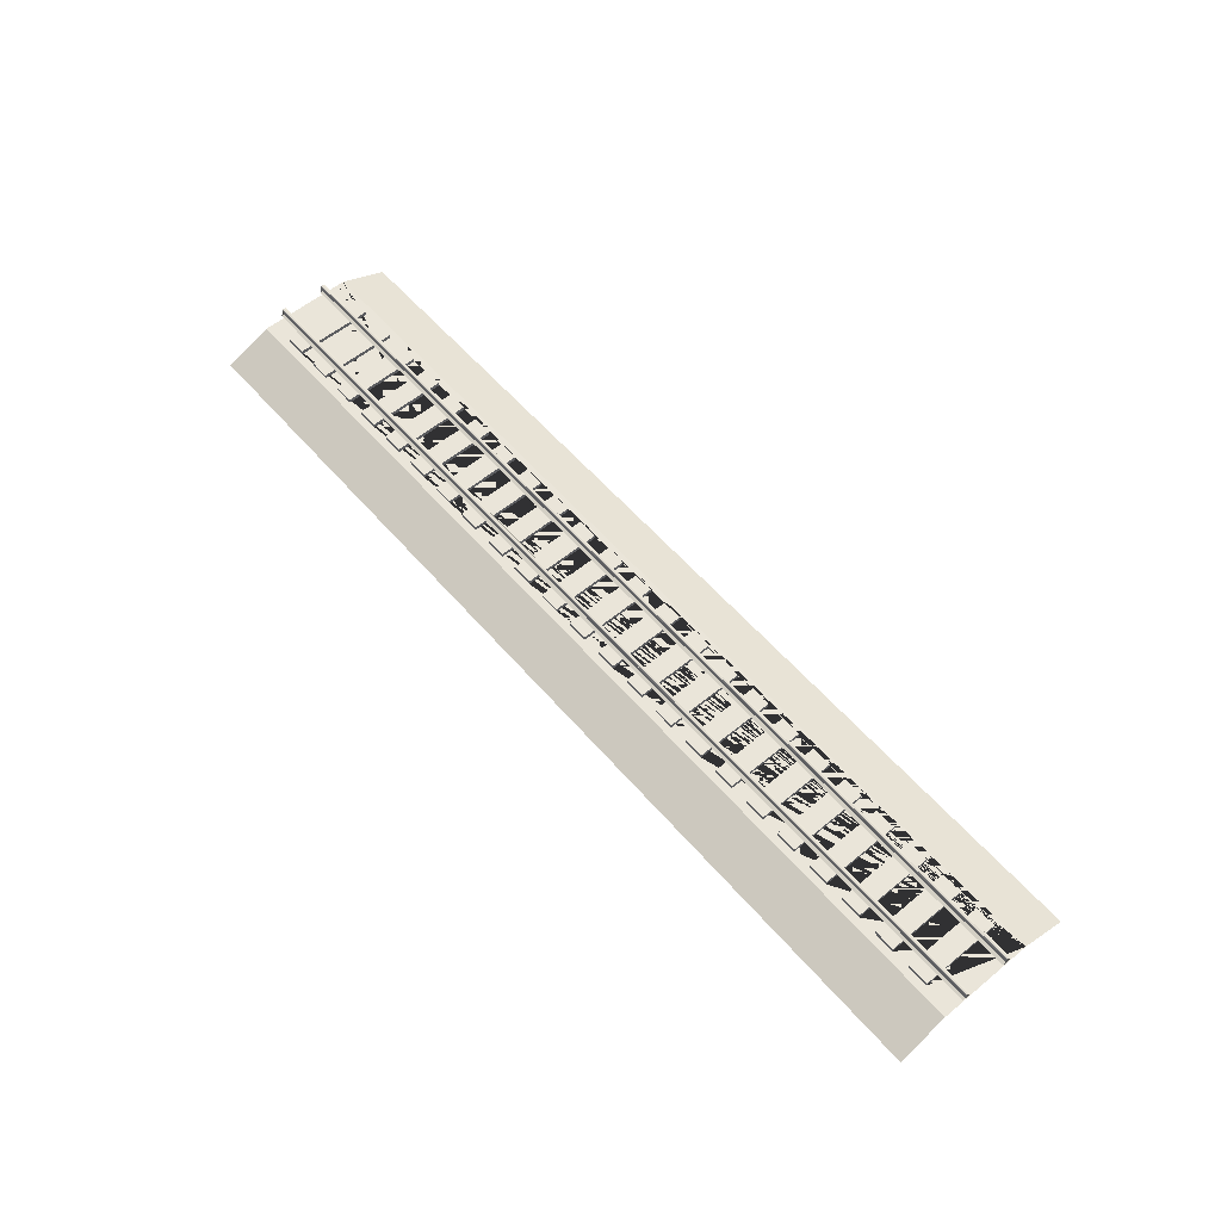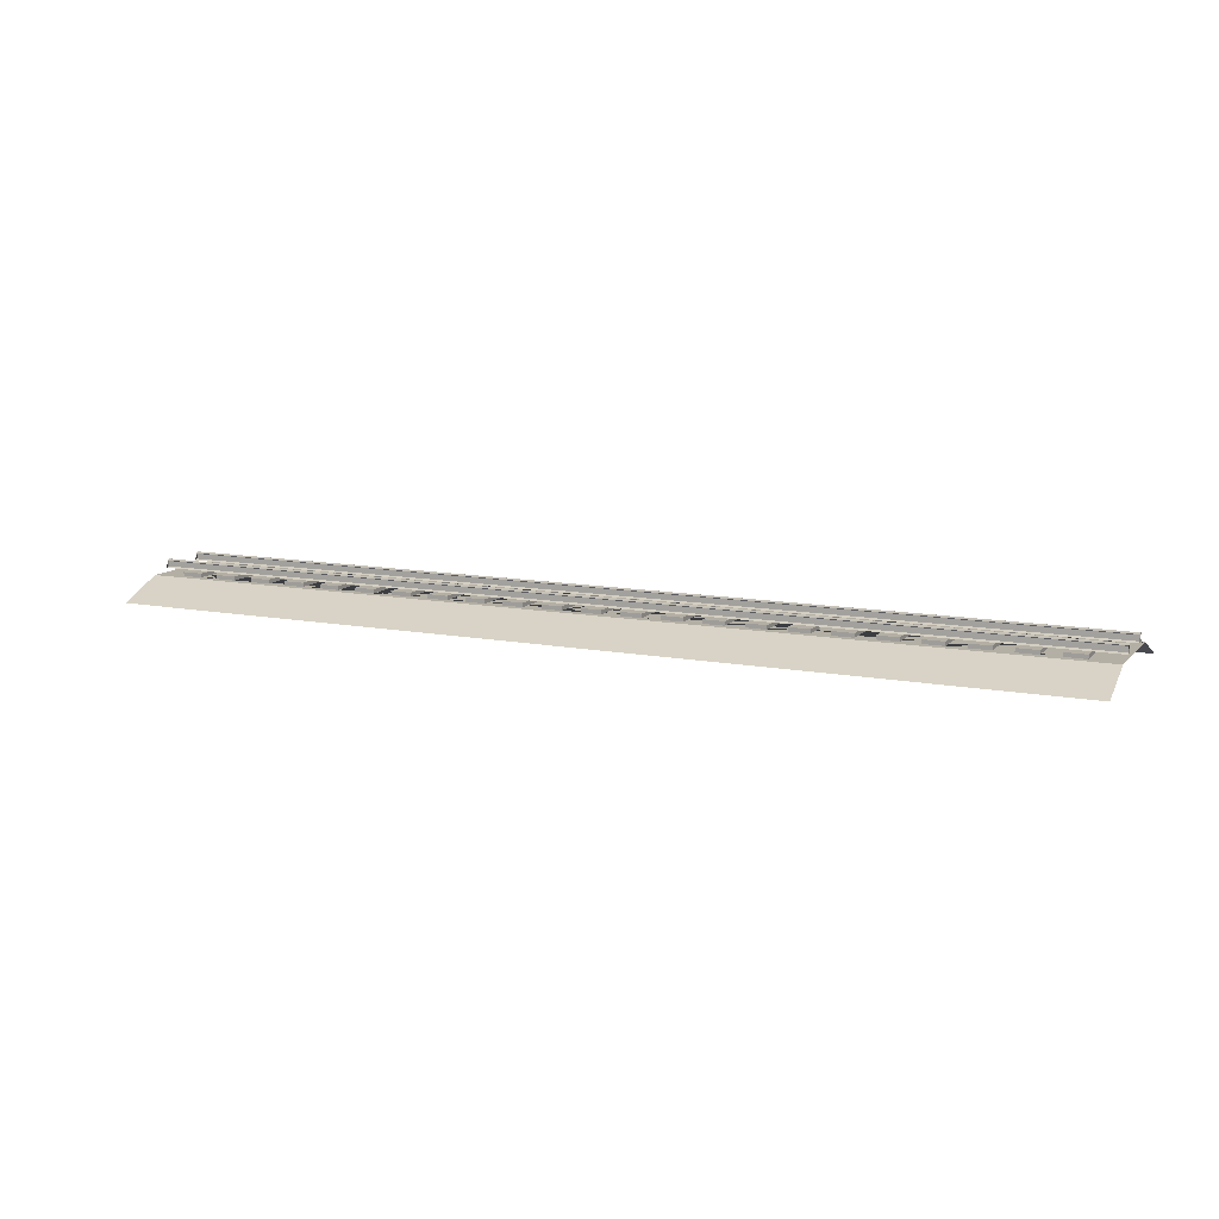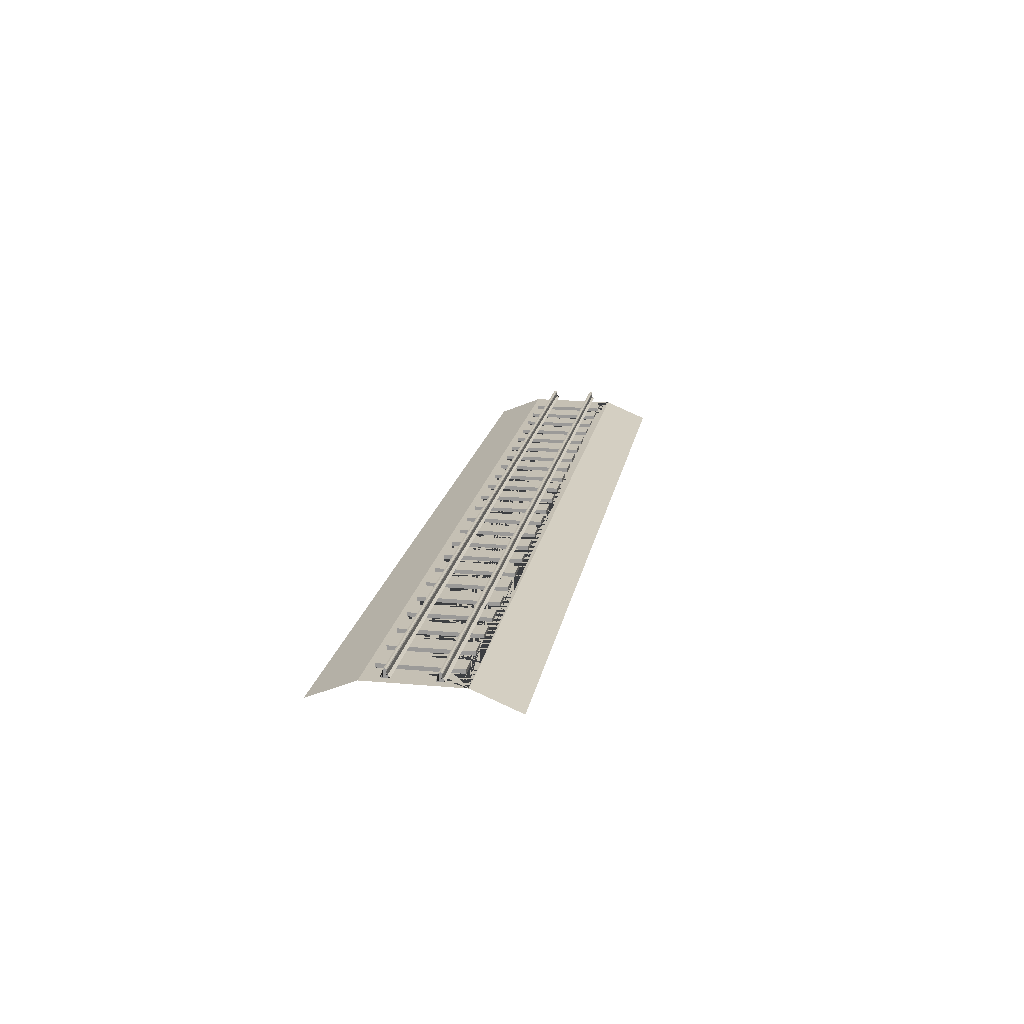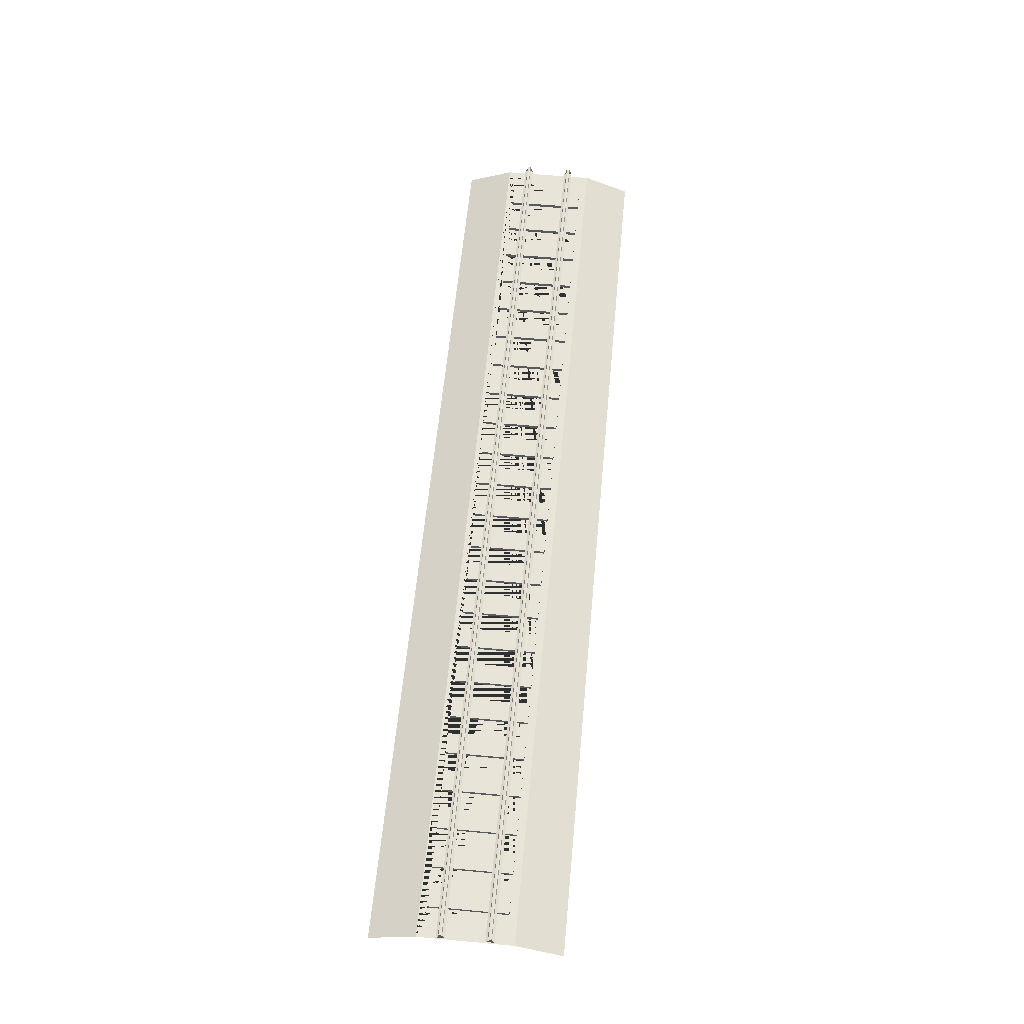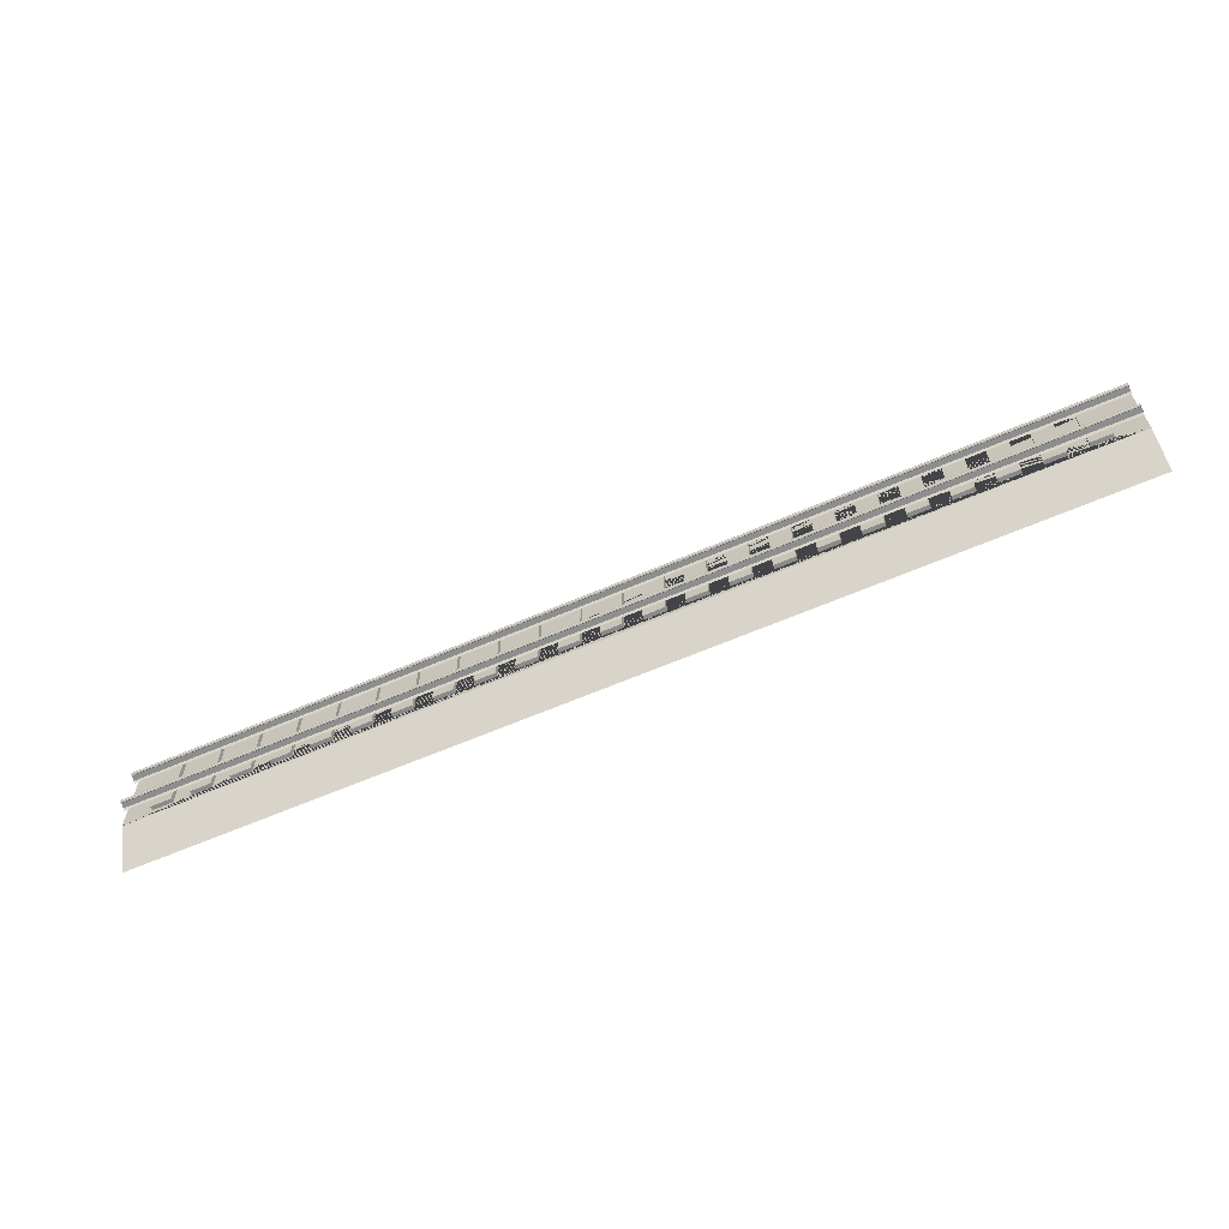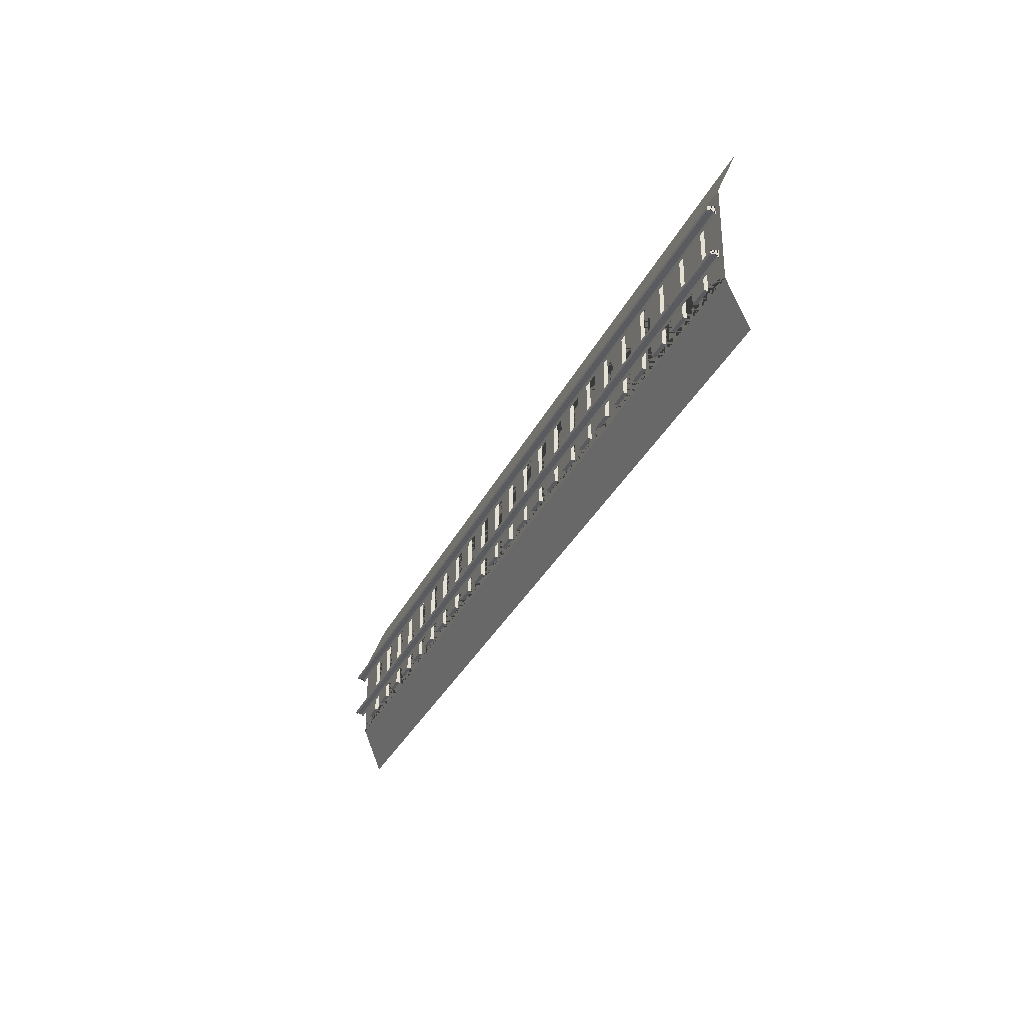
<metadata>
{"format":"obj","ext":"obj","renderer":"f3d","projection":"perspective","resolution":1024,"background":"white","views":[{"elev":57.8,"azim":49.6,"up":"+Y"},{"elev":11.3,"azim":24.9,"up":"+Y"},{"elev":18.3,"azim":100.0,"up":"+Y"},{"elev":60.4,"azim":-84.6,"up":"+Y"},{"elev":-63.4,"azim":-156.5,"up":"+Z"},{"elev":-31.7,"azim":-112.0,"up":"+Z"}]}
</metadata>
<code>
o Plane
v 12 0.8132 -0.5616
v 12 0.607 -0.4875
v 12 0.8132 -0.6384
v 12 0.607 -0.7125
v 12 0.6337 -0.6338
v 12 0.6337 -0.5663
v 12 0.8206 -0.6
v 12 0.7691 -0.6292
v 12 0.7691 -0.5707
v 12 0.7868 -0.65
v 12 0.7868 -0.55
v 12 0.8132 0.6384
v 12 0.607 0.7125
v 12 0.8132 0.5616
v 12 0.607 0.4875
v 12 0.6337 0.5663
v 12 0.6337 0.6338
v 12 0.8206 0.6
v 12 0.7691 0.5707
v 12 0.7691 0.6292
v 12 0.7868 0.55
v 12 0.7868 0.65
v -12 0.8132 -0.5616
v -12 0.607 -0.4875
v -12 0.8132 -0.6384
v -12 0.607 -0.7125
v -12 0.6337 -0.6338
v -12 0.6337 -0.5663
v -12 0.8206 -0.6
v -12 0.7691 -0.6292
v -12 0.7691 -0.5707
v -12 0.7868 -0.65
v -12 0.7868 -0.55
v -12 0.8132 0.6384
v -12 0.607 0.7125
v -12 0.8132 0.5616
v -12 0.607 0.4875
v -12 0.6337 0.5663
v -12 0.6337 0.6338
v -12 0.8206 0.6
v -12 0.7691 0.5707
v -12 0.7691 0.6292
v -12 0.7868 0.55
v -12 0.7868 0.65
v -11.26 0.6 1
v -11.26 0.6 -1
v -10.74 0.6 1
v -10.74 0.6 -1
v -10.26 0.6 1
v -10.26 0.6 -1
v -9.738 0.6 1
v -9.738 0.6 -1
v -9.263 0.6 1
v -9.263 0.6 -1
v -8.738 0.6 1
v -8.738 0.6 -1
v -8.262 0.6 1
v -8.262 0.6 -1
v -7.738 0.6 1
v -7.738 0.6 -1
v -7.263 0.6 1
v -7.263 0.6 -1
v -6.737 0.6 1
v -6.737 0.6 -1
v -6.263 0.6 1
v -6.263 0.6 -1
v -5.737 0.6 1
v -5.737 0.6 -1
v -5.263 0.6 1
v -5.263 0.6 -1
v -4.737 0.6 1
v -4.737 0.6 -1
v -4.263 0.6 1
v -4.263 0.6 -1
v -3.737 0.6 1
v -3.737 0.6 -1
v -3.263 0.6 1
v -3.263 0.6 -1
v -2.737 0.6 1
v -2.737 0.6 -1
v -2.263 0.6 1
v -2.263 0.6 -1
v -1.738 0.6 1
v -1.738 0.6 -1
v -1.262 0.6 1
v -1.262 0.6 -1
v -0.7375 0.6 1
v -0.7375 0.6 -1
v -0.2625 0.6 1
v -0.2625 0.6 -1
v 0.2625 0.6 1
v 0.2625 0.6 -1
v 0.7375 0.6 1
v 0.7375 0.6 -1
v 1.262 0.6 1
v 1.262 0.6 -1
v 1.738 0.6 1
v 1.738 0.6 -1
v 2.263 0.6 1
v 2.263 0.6 -1
v 2.737 0.6 1
v 2.737 0.6 -1
v 3.263 0.6 1
v 3.263 0.6 -1
v 3.737 0.6 1
v 3.737 0.6 -1
v 4.263 0.6 1
v 4.263 0.6 -1
v 4.737 0.6 1
v 4.737 0.6 -1
v 5.263 0.6 1
v 5.263 0.6 -1
v 5.737 0.6 1
v 5.737 0.6 -1
v 6.263 0.6 1
v 6.263 0.6 -1
v 6.737 0.6 1
v 6.737 0.6 -1
v 7.263 0.6 1
v 7.263 0.6 -1
v 7.738 0.6 1
v 7.738 0.6 -1
v 8.262 0.6 1
v 8.262 0.6 -1
v 8.738 0.6 1
v 8.738 0.6 -1
v 9.263 0.6 1
v 9.263 0.6 -1
v 9.738 0.6 1
v 9.738 0.6 -1
v 10.26 0.6 1
v 10.26 0.6 -1
v 10.74 0.6 1
v 10.74 0.6 -1
v 11.26 0.6 1
v 11.26 0.6 -1
v -12 0 -2.4
v 12 0 -2.4
v -12 0 2.4
v 12 0 2.4
v -12 0.5 -1.2
v 12 0.5 -1.2
v 12 0.5 1.2
v -12 0.5 1.2
v -10.26 0.5 -1
v -8.738 0.5 -1
v -8.737 0.5 0.6
v -8.738 0.5 1
v -11.26 0.5 1
v -7.263 0.5 -1
v -6.263 0.5 -1
v -8.262 0.5 1
v -9.263 0.5 -1
v -6.737 0.5 -1
v -9.263 0.5 1
v -10.74 0.5 0.6
v -10.74 0.5 1
v -10.74 0.5 -1
v -9.738 0.5 -1
v -7.737 0.5 0.6
v -7.738 0.5 1
v -8.262 0.5 -1
v -7.738 0.5 -1
v -11.26 0.5 -1
v -10.26 0.5 1
v -6.263 0.5 1
v -6.737 0.5 1
v -7.263 0.5 1
v -9.738 0.5 1
v -4.737 0.5 0.6
v -4.737 0.5 1
v -4.737 0.5 -1
v -3.263 0.5 -1
v -3.263 0.5 1
v -3.737 0.5 -1
v -2.737 0.5 -1
v -2.737 0.5 0.6
v -1.262 0.5 -1
v -5.737 0.5 -1
v -5.737 0.5 0.6
v -3.737 0.5 1
v -2.263 0.5 1
v -2.737 0.5 1
v -2.263 0.5 -1
v -5.263 0.5 -1
v -5.263 0.5 1
v -5.737 0.5 1
v -1.738 0.5 -1
v -1.738 0.5 1
v -1.262 0.5 1
v -4.263 0.5 -1
v -4.263 0.5 1
v 1.738 0.5 -1
v -0.7375 0.5 -1
v 3.737 0.5 -1
v 4.263 0.5 -1
v 2.263 0.5 -1
v 3.263 0.5 1
v 3.263 0.5 -1
v 3.263 0.5 0.3262
v -0.2625 0.5 -1
v -0.2625 0.5 1
v 1.738 0.5 1
v 0.7375 0.5 -1
v 2.737 0.5 -1
v 2.737 0.5 1
v 2.263 0.5 1
v 0.2625 0.5 1
v 0.2625 0.5 -1
v 0.2625 0.5 0.02625
v -0.7375 0.5 0.6
v -0.7375 0.5 1
v 3.737 0.5 0.3738
v 3.737 0.5 1
v 4.263 0.5 1
v 4.263 0.5 0.4263
v 1.262 0.5 -1
v 0.7375 0.5 0.07375
v 0.7375 0.5 1
v 1.262 0.5 1
v 7.263 0.5 -1
v 6.737 0.5 -1
v 5.737 0.5 1
v 4.737 0.5 -1
v 7.263 0.5 0.7262
v 7.263 0.5 1
v 5.263 0.5 -1
v 7.738 0.5 -1
v 8.262 0.5 -1
v 7.738 0.5 0.7738
v 7.738 0.5 1
v 5.263 0.5 1
v 4.738 0.5 0.4738
v 4.737 0.5 1
v 8.262 0.5 1
v 8.738 0.5 -1
v 8.738 0.5 1
v 6.263 0.5 -1
v 6.737 0.5 1
v 5.737 0.5 -1
v 6.263 0.5 1
v 9.263 0.5 -1
v 9.263 0.5 1
v 9.738 0.5 -1
v 9.738 0.5 1
v 10.26 0.5 -1
v 10.74 0.5 1
v 10.26 0.5 1
v 10.74 0.5 -1
v 11.26 0.5 1
v 11.26 0.5 -1
f 144 139 140 143
f 137 141 142 138
f 141 144 149 164 158 156 165 145 159 153 146 147 152 162 163 160 168 150 154 151 179 180 186 185 172 170 192 191 175 173 176 177 182 184 188 178 194 211 202 201 209 210 218 204 217 193 197 205 199 200 213 195 196 216 233 224 227 240 238 222 221 225 230 228 229 236 242 244 246 249 251 142
f 142 251 250 247 249 246 248 245 244 242 243 237 236 229 235 231 230 225 226 239 222 238 241 223 240 227 232 234 233 216 215 214 213 200 198 206 205 197 207 203 193 217 220 219 218 210 208 202 211 212 190 178 188 189 182 177 183 174 173 175 181 192 170 171 186 180 187 166 151 154 167 168 160 161 152 147 148 155 153 159 169 165 156 157 149 144 143
f 48 46 45 47
f 52 50 49 51
f 56 54 53 55
f 60 58 57 59
f 64 62 61 63
f 68 66 65 67
f 72 70 69 71
f 76 74 73 75
f 80 78 77 79
f 84 82 81 83
f 88 86 85 87
f 92 90 89 91
f 96 94 93 95
f 100 98 97 99
f 104 102 101 103
f 108 106 105 107
f 112 110 109 111
f 116 114 113 115
f 120 118 117 119
f 124 122 121 123
f 128 126 125 127
f 132 130 129 131
f 136 134 133 135
f 248 246 132 131
f 215 216 196 108 107
f 220 217 96 95
f 237 243 127 125
f 172 185 70 72
f 187 180 179 68 67
f 148 147 146 56 55
f 159 145 50 52
f 168 167 63 61
f 249 247 133 134
f 238 240 114 116
f 222 239 117 118
f 243 242 128 127
f 149 157 47 45
f 228 230 231 121 122
f 165 169 51 49
f 219 220 95 93
f 199 205 102 104
f 232 227 112 111
f 164 149 45 46
f 231 235 123 121
f 155 148 55 53
f 173 174 77 78
f 197 193 98 100
f 250 251 136 135
f 240 223 113 114
f 192 181 75 73
f 161 160 163 60 59
f 182 189 83 81
f 247 250 135 133
f 245 248 131 129
f 234 232 111 109
f 204 218 219 93 94
f 193 203 97 98
f 190 212 87 85
f 224 233 234 109 110
f 229 228 122 124
f 196 195 106 108
f 206 198 103 101
f 244 245 129 130
f 176 173 78 80
f 203 207 99 97
f 163 162 58 60
f 241 238 116 115
f 198 200 199 104 103
f 188 184 82 84
f 209 201 90 92
f 175 191 74 76
f 251 249 134 136
f 153 155 53 54
f 235 229 124 123
f 184 182 81 82
f 185 186 69 70
f 154 150 62 64
f 221 222 118 120
f 158 164 46 48
f 208 210 209 92 91
f 181 175 76 75
f 246 244 130 132
f 227 224 110 112
f 217 204 94 96
f 152 161 59 57
f 145 165 49 50
f 214 215 107 105
f 178 190 85 86
f 236 237 125 126
f 150 168 61 62
f 146 153 54 56
f 194 178 86 88
f 169 159 52 51
f 167 154 64 63
f 201 202 89 90
f 183 177 176 80 79
f 179 151 66 68
f 166 187 67 65
f 157 156 158 48 47
f 171 170 172 72 71
f 162 152 57 58
f 212 211 194 88 87
f 186 171 71 69
f 202 208 91 89
f 207 197 100 99
f 242 236 126 128
f 223 241 115 113
f 239 226 119 117
f 151 166 65 66
f 226 225 221 120 119
f 191 192 73 74
f 174 183 79 77
f 195 213 214 105 106
f 205 206 101 102
f 189 188 84 83
f 1 7 3 10 8 5 4 2 6 9 11
f 12 18 14 21 19 16 15 13 17 20 22
f 23 33 31 28 24 26 27 30 32 25 29
f 34 44 42 39 35 37 38 41 43 36 40
f 15 16 38 37
f 11 9 31 33
f 6 2 24 28
f 20 17 39 42
f 8 10 32 30
f 2 4 26 24
f 14 18 40 36
f 1 11 33 23
f 10 3 25 32
f 16 19 41 38
f 18 12 34 40
f 4 5 27 26
f 22 20 42 44
f 17 13 35 39
f 9 6 28 31
f 19 21 43 41
f 13 15 37 35
f 3 7 29 25
f 12 22 44 34
f 21 14 36 43
f 5 8 30 27
f 7 1 23 29

</code>
